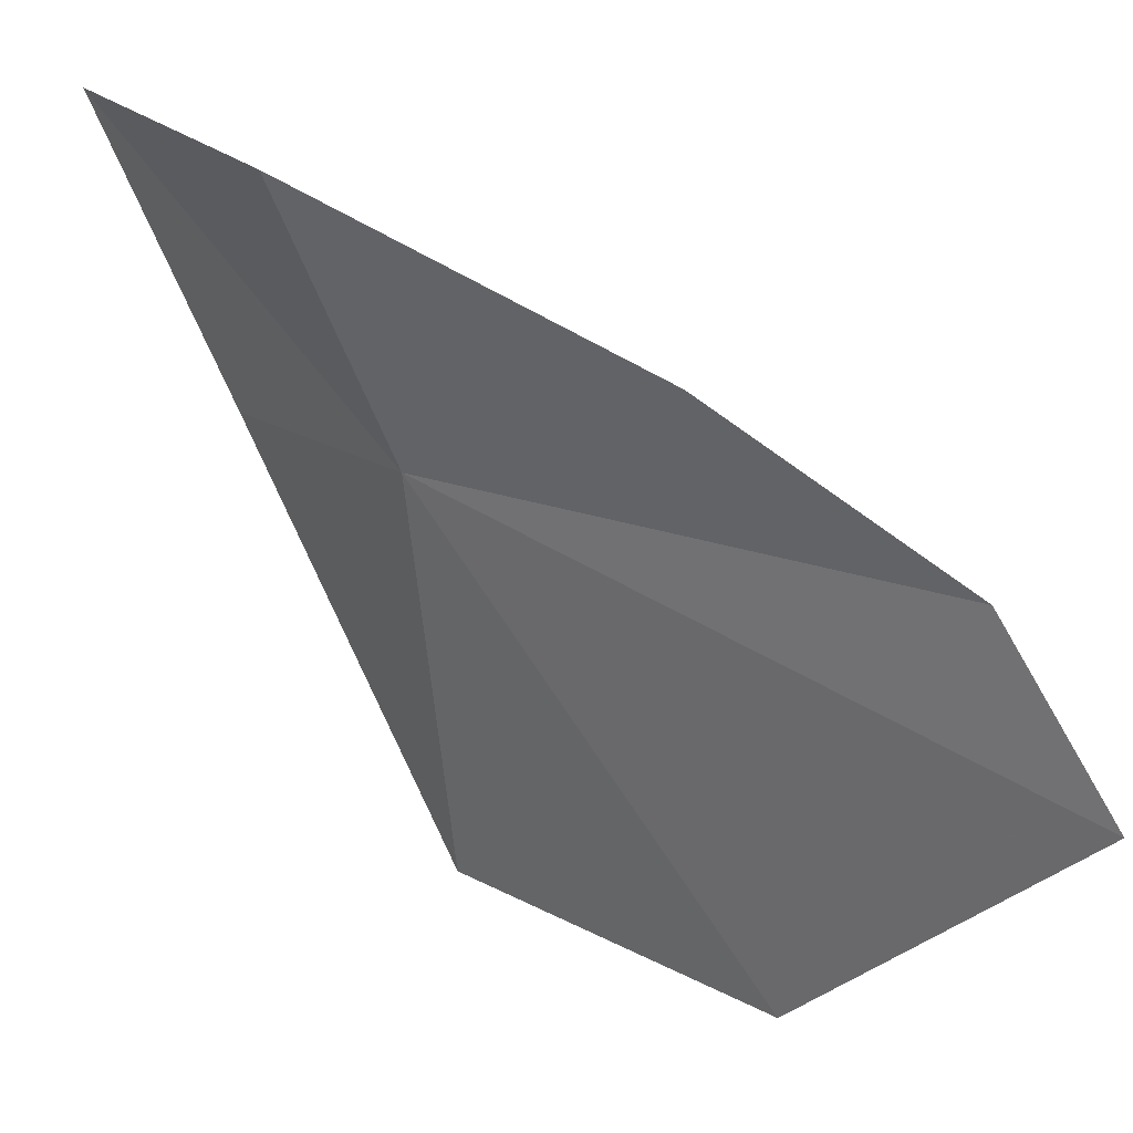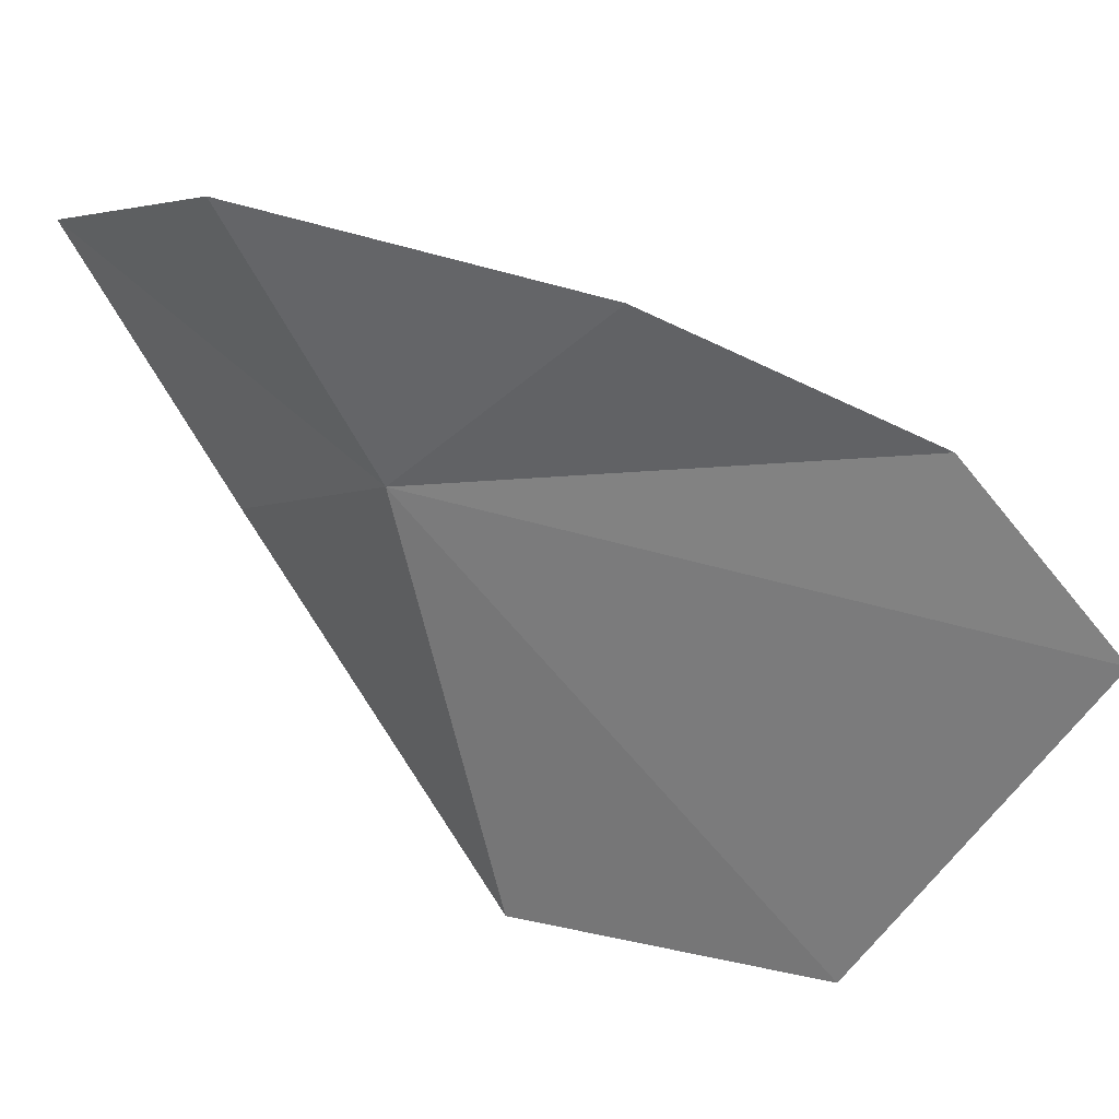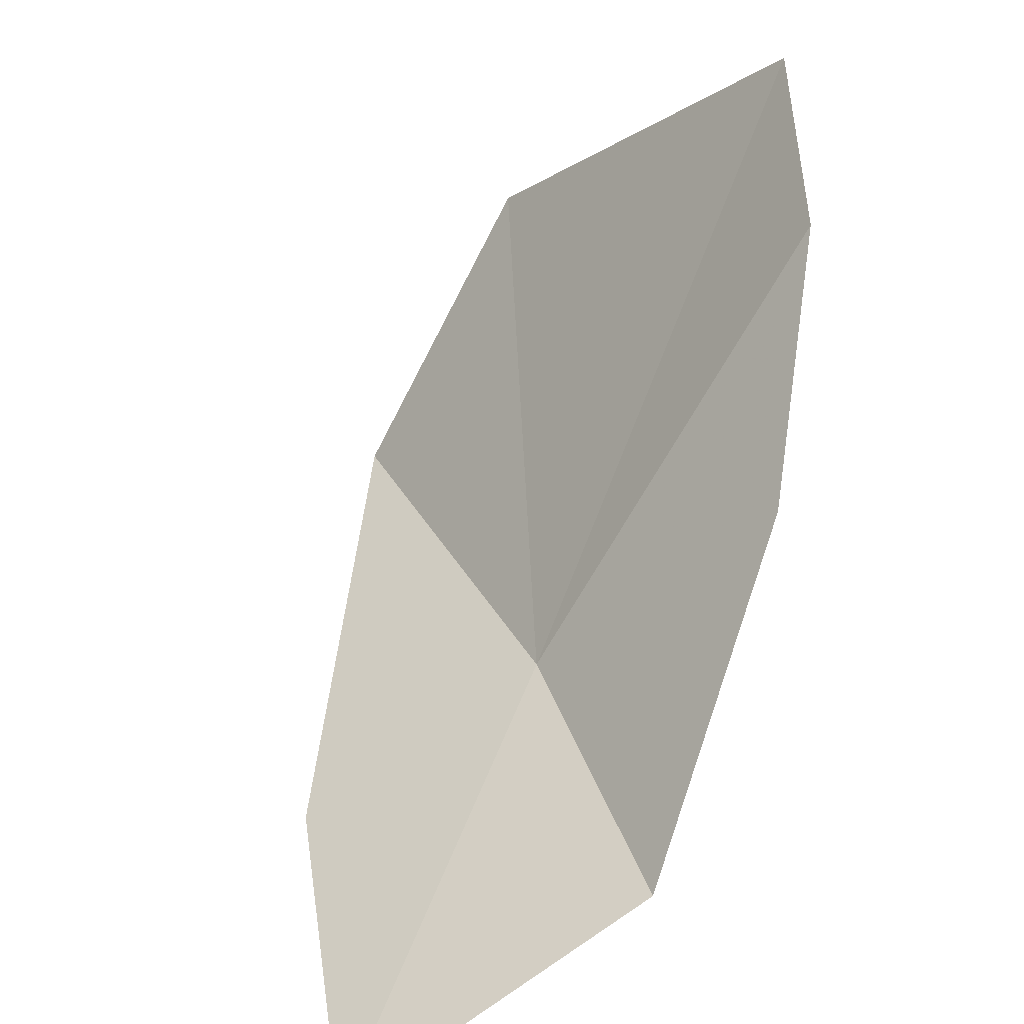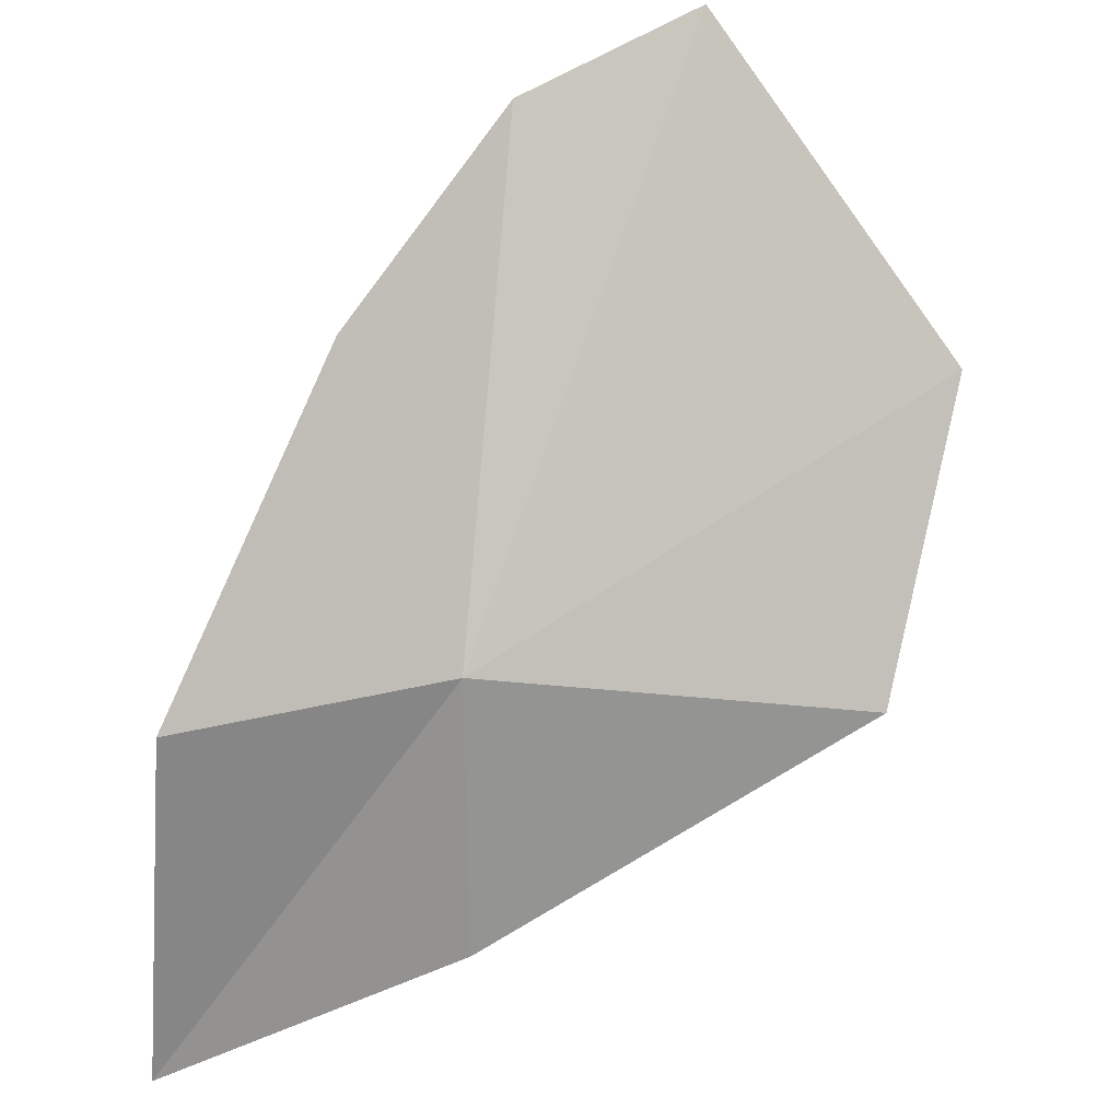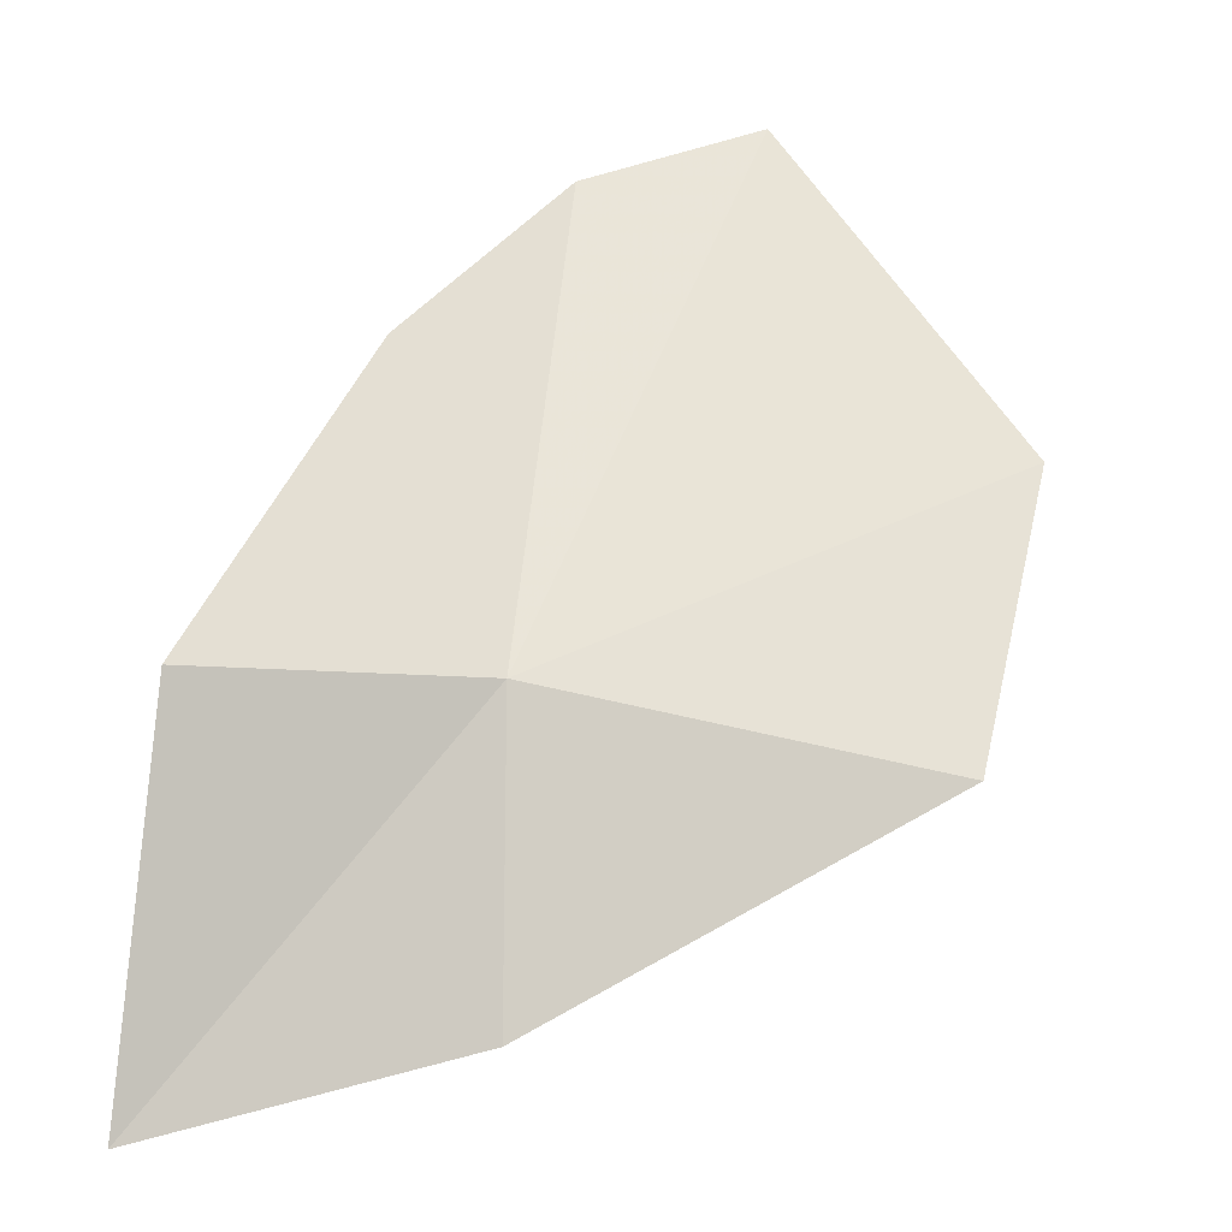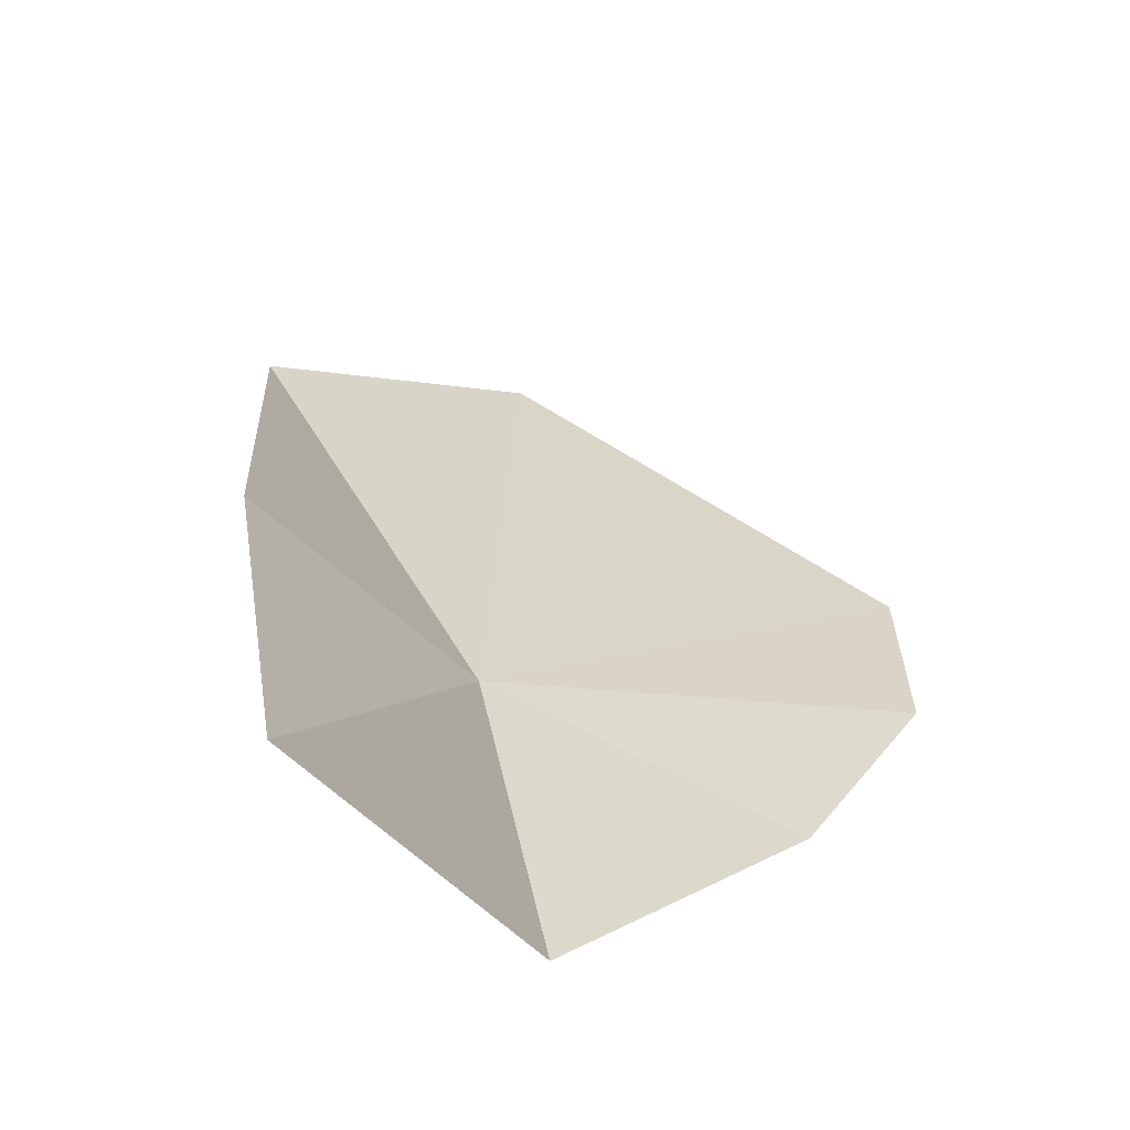
<metadata>
{"format":"obj","ext":"obj","renderer":"f3d","projection":"perspective","resolution":1024,"background":"white","views":[{"elev":-61.9,"azim":92.8,"up":"+Z"},{"elev":-74.4,"azim":101.4,"up":"+Z"},{"elev":34.3,"azim":65.9,"up":"+Y"},{"elev":-33.1,"azim":168.9,"up":"+Y"},{"elev":-64.2,"azim":167.6,"up":"+Y"},{"elev":45.0,"azim":59.5,"up":"+Z"}]}
</metadata>
<code>
v -42.02 185.2 35.11
v -37.36 183.7 35.1
v -37.93 180.4 40.63
v -49.72 190.3 32.23
v -49.07 185.6 35.43
v -42.9 182.4 39.3
v -44.8 194.7 29.2
v -41.86 193 30.23
v -39.45 189.2 31.93
f 1 3 2
f 1 4 5
f 1 6 3
f 1 8 7
f 1 5 6
f 1 7 4
f 1 2 9
f 1 9 8

</code>
